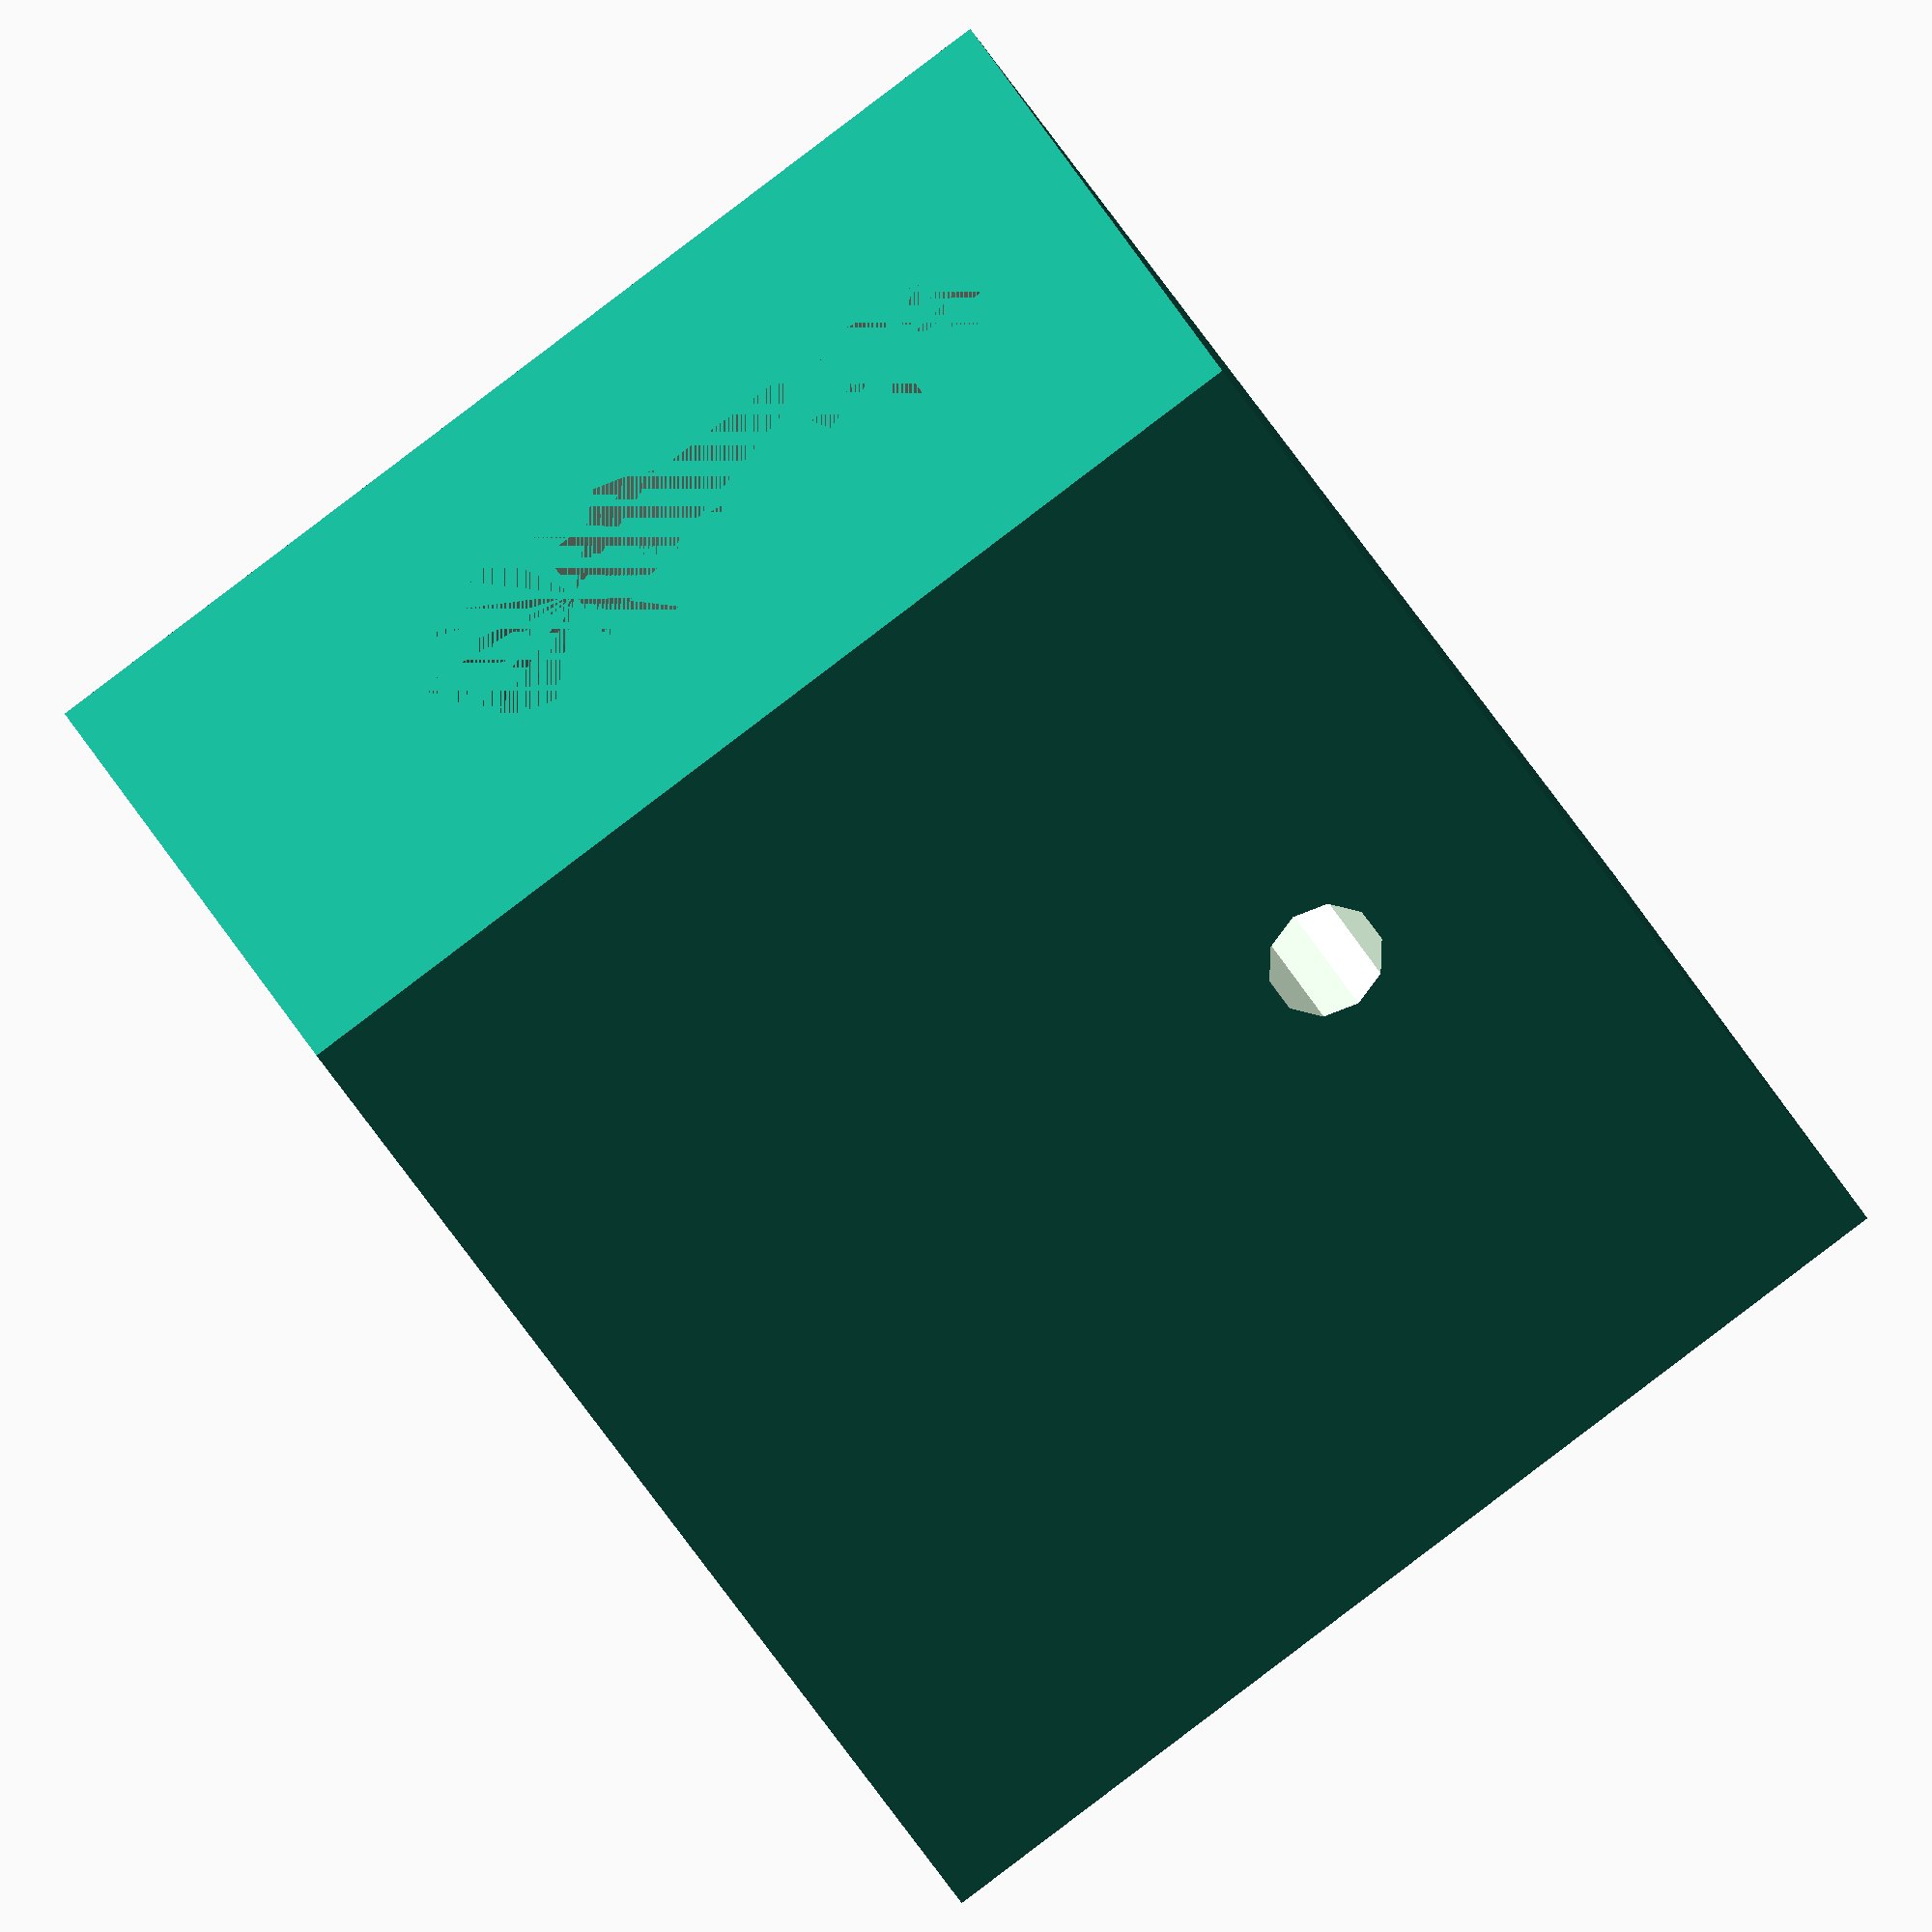
<openscad>
// Units = mm

blockZ = 59;
blockX = 46;
blockY = 56;

//** REV7BA: changing the actuator insertion cutout to a sector of the inner actuator rotation space.

keywayRadius = 8.75;    //*** REV 7AE

actuatorLength = 12;
actuatorRadius = 16;

profileRadius = 5.25;   //*** REV 7AE
profileHeight = 33.7;    //*** REV 7AE

M5ScrewR = 6/2;
M5ScrewHeadLen = 5;
M5ScrewHeadR = 9/2;

bottomOffset = 15;

difference(){
    rotate(90,[1,0,0])
    difference(){
        // Outer Block
            cube([blockX, blockY, blockZ]);    

        // Profile:
        // Plug circle of profile face
        translate([blockX/2, keywayRadius+bottomOffset, 0])
            cylinder(h=blockZ, r1=keywayRadius, r2=keywayRadius, center=false);
        
        // Mid-section of profile face
        translate([blockX/2-profileRadius,keywayRadius+bottomOffset,0])
            cube([profileRadius*2, profileHeight-keywayRadius-profileRadius, blockZ], false);
    
        // Top arch of profile face
        translate([blockX/2, profileHeight+bottomOffset-profileRadius, 0])
            cylinder(h=blockZ, r1=profileRadius, r2=profileRadius, center=false);
    
        // inner cutout for actuator: enables full rotation of actuator/plug while lock is installed
        translate([blockX/2, keywayRadius+bottomOffset, blockZ/2])
            cylinder(h=actuatorLength, r1=actuatorRadius, r2=actuatorRadius, center=true);   
    
        // New Slot for actuator insertion while locked   //*** Rev 7BA: matching a sector of the inner cutout for actuator rotation
        translate([blockX/2, keywayRadius+bottomOffset, 0])
            intersection(){
                cylinder(blockZ/2-actuatorLength/2, r=actuatorRadius);  //we take the same cylinder as for the inner cutout (albeit with simplified notation)...
                union(){                                                //but we intersect it with the union of two cubes that are rotated to form a 120 degree angle.
                    rotate([0,0,45-15]) 
                         cube([actuatorRadius,actuatorRadius,blockZ/2-actuatorLength/2]);
                    rotate([0,0,45+15]) 
                         cube([actuatorRadius,actuatorRadius,blockZ/2-actuatorLength/2]);
                }
            }
    
        // Mounting Screw hole
        translate([-2, profileHeight+bottomOffset-profileRadius-1,(blockZ/2)])  //*** REV 7AF: moving the hole down a notch
            rotate(180, [1,0,1])
                cylinder(h=blockX+4, r1=M5ScrewR, r2=M5ScrewR, center=false);
    
    } 
}
</openscad>
<views>
elev=269.4 azim=243.4 roll=232.9 proj=o view=wireframe
</views>
